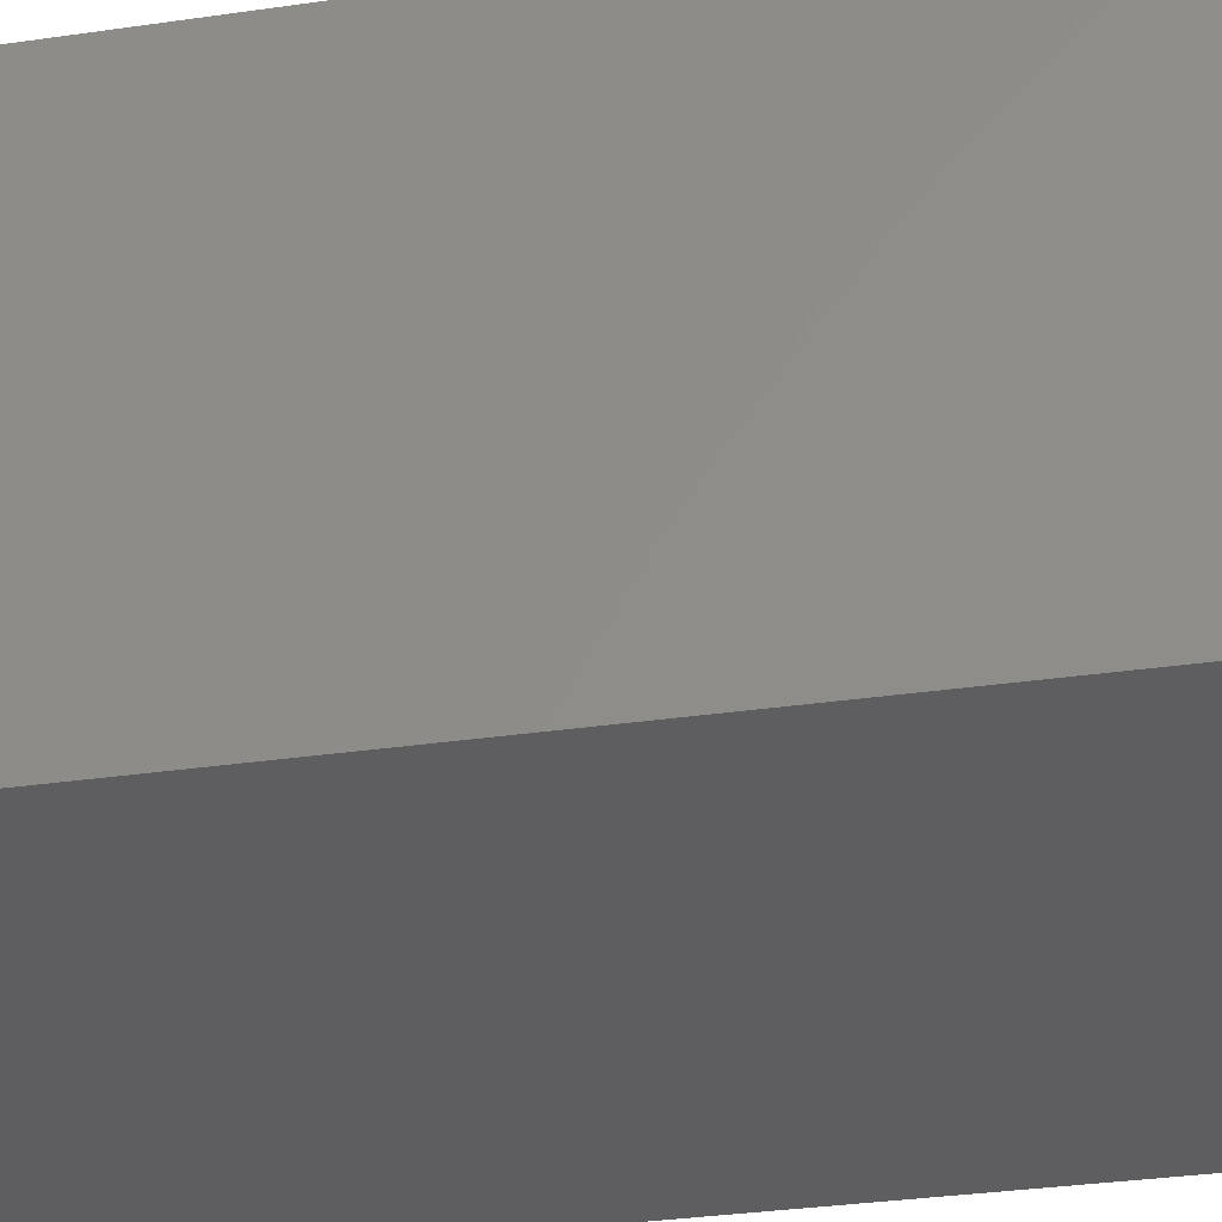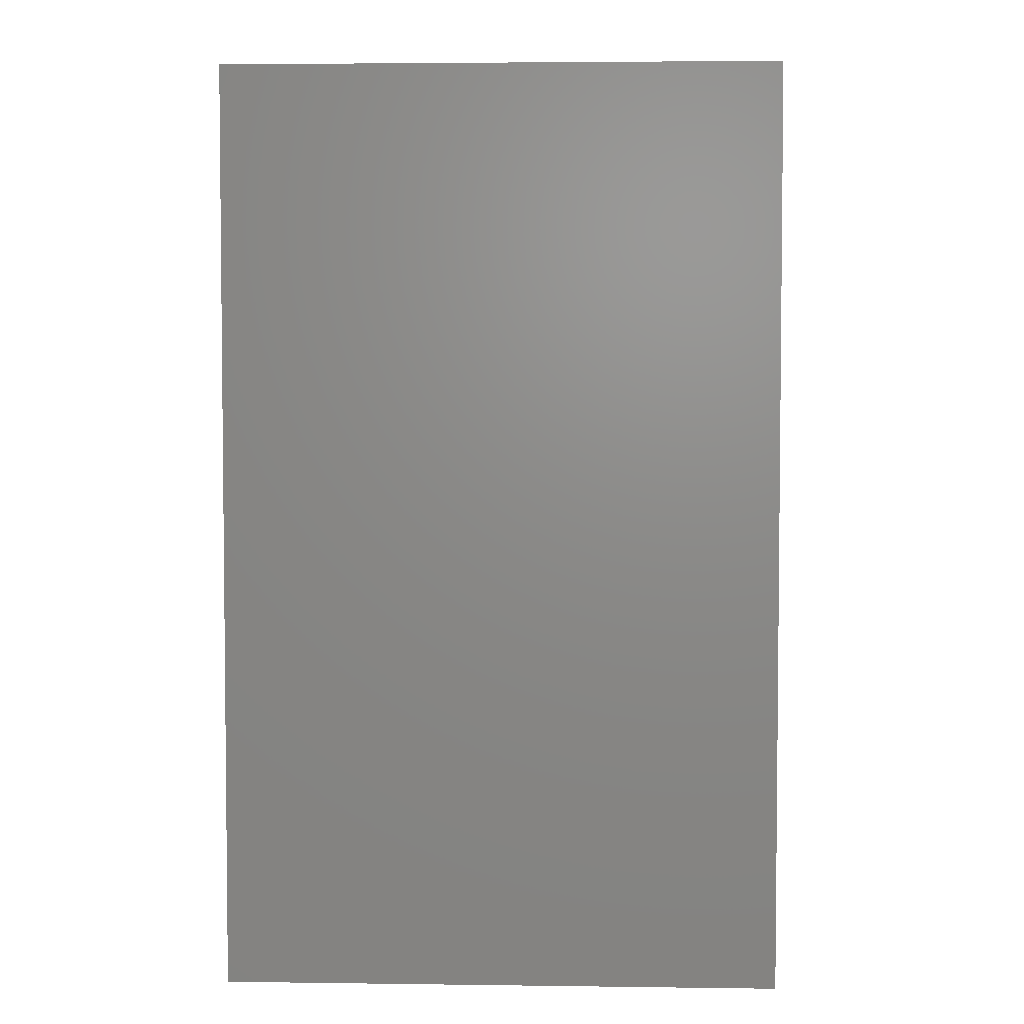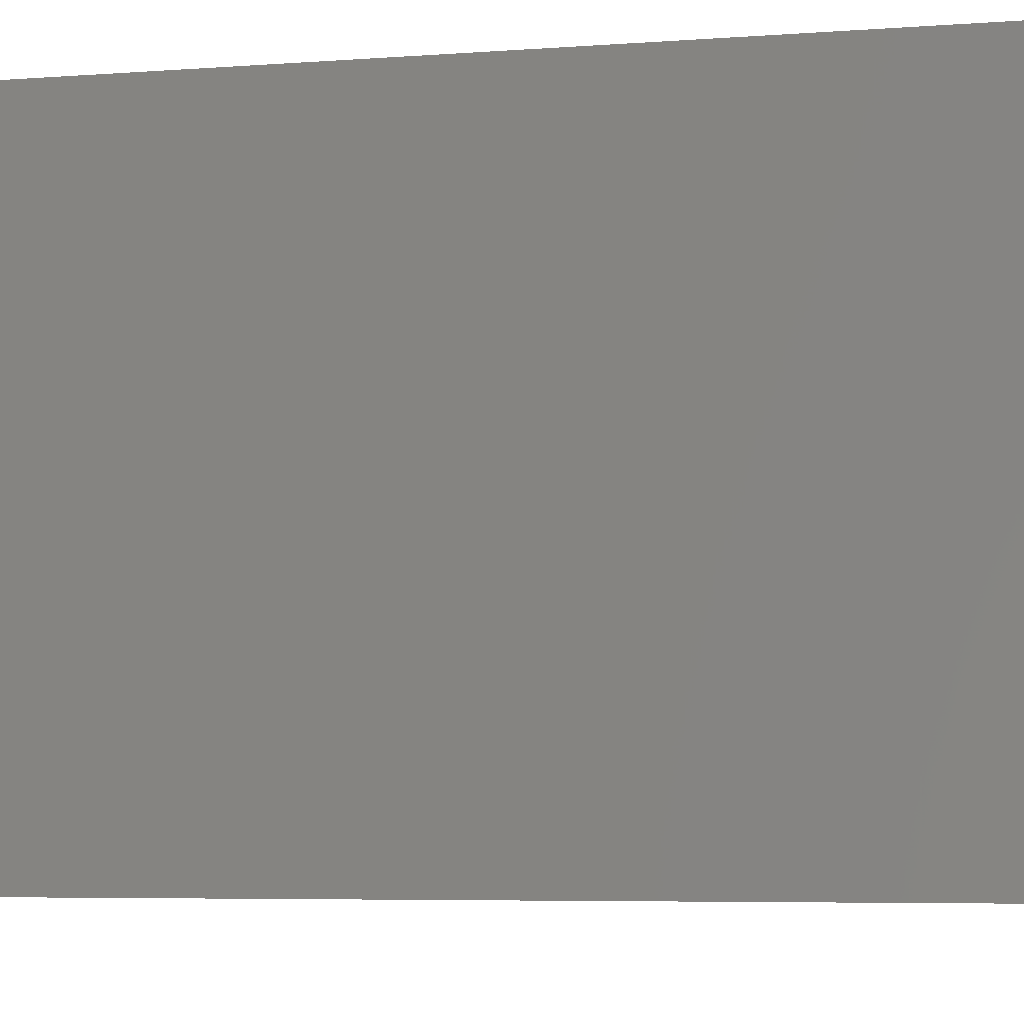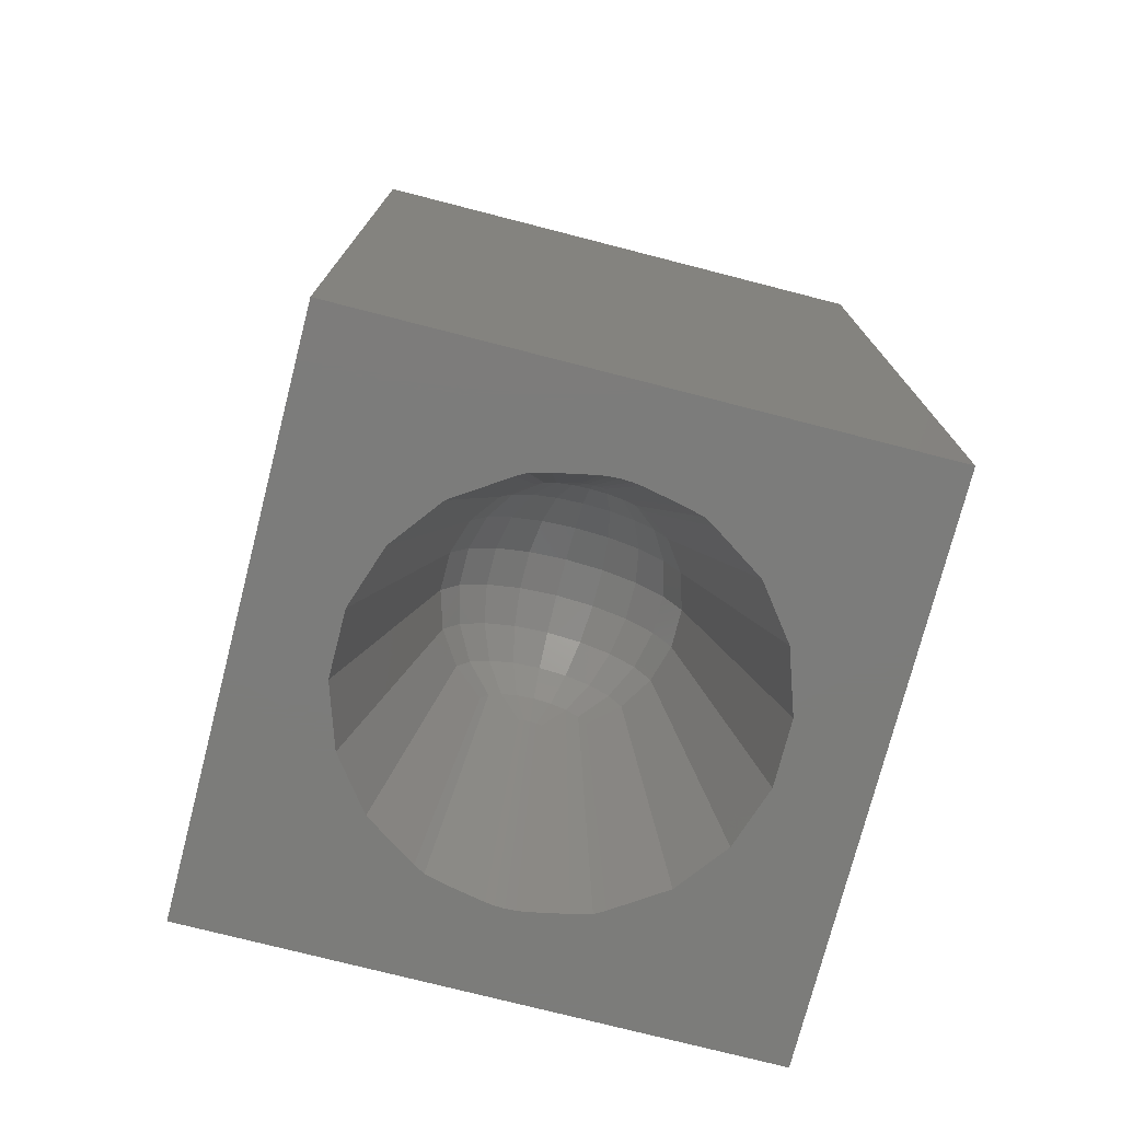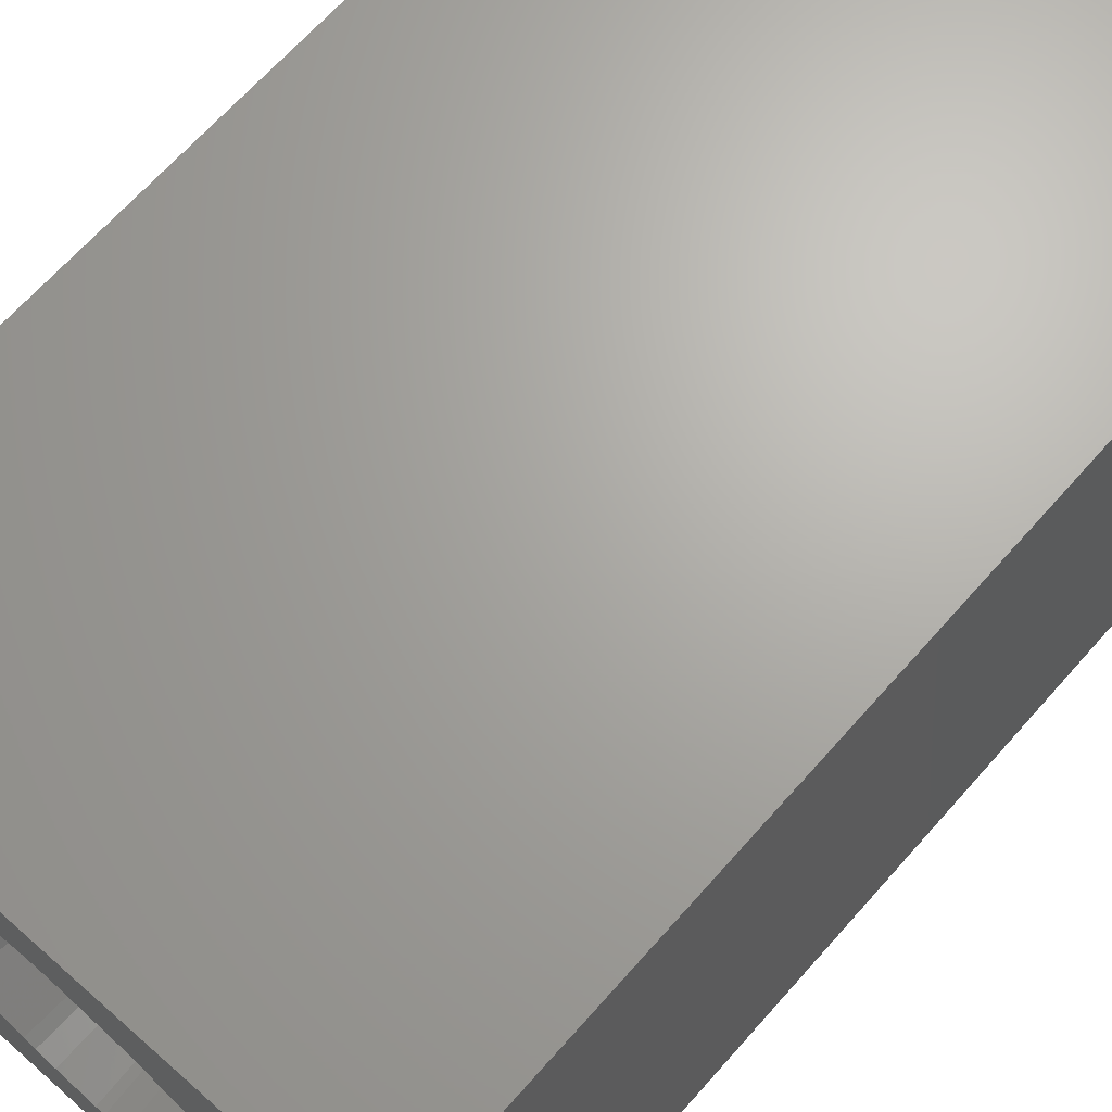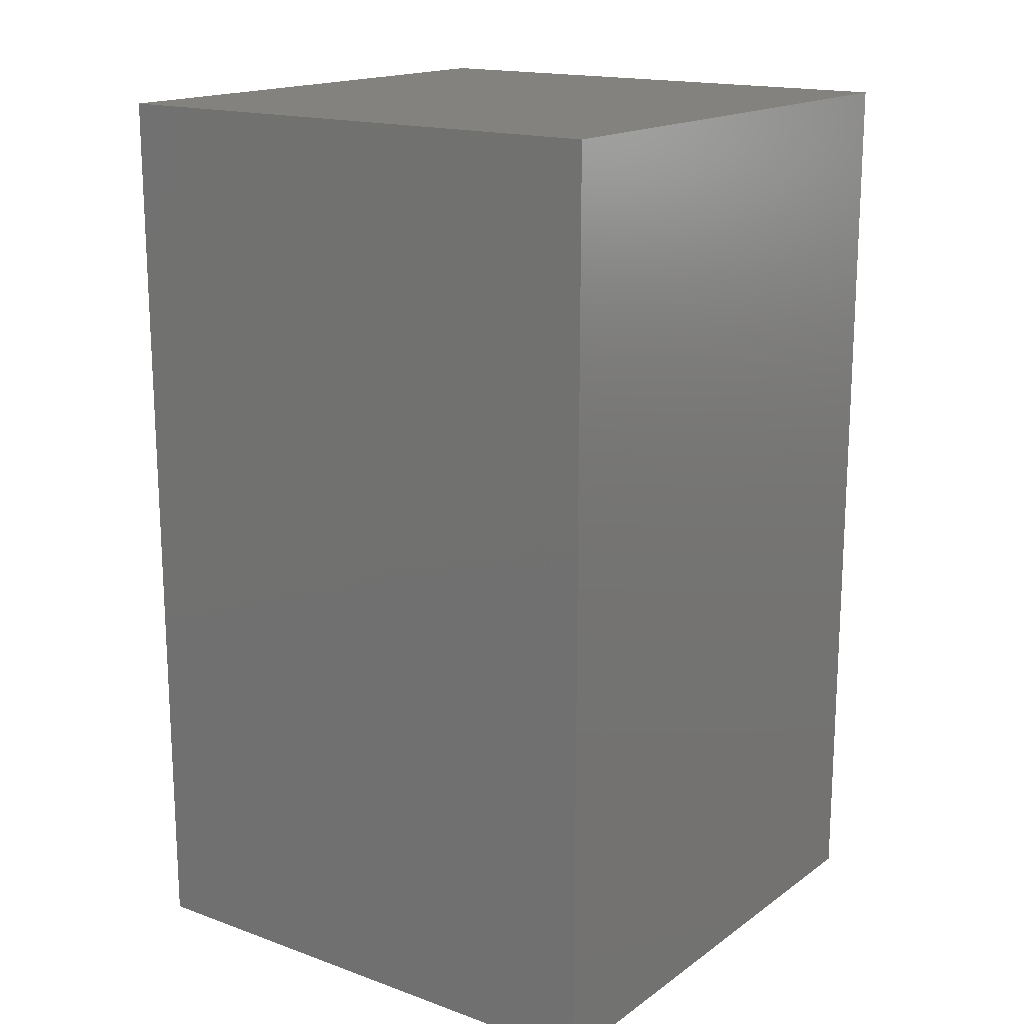
<metadata>
{"format":"stl","ext":"stl","renderer":"f3d","projection":"perspective","resolution":1024,"background":"white","views":[{"elev":-36.0,"azim":100.5,"up":"+Z"},{"elev":3.9,"azim":-87.5,"up":"+Y"},{"elev":-5.5,"azim":-76.4,"up":"+Z"},{"elev":-75.4,"azim":165.6,"up":"+Y"},{"elev":67.1,"azim":41.5,"up":"+Z"},{"elev":16.7,"azim":125.9,"up":"+Y"}]}
</metadata>
<code>
# stl→obj: 152 verts, 300 faces
v 0 0 0
v 0 15 9.02
v 0 15 0
v 0 0 9.02
v 9.02 0 9.02
v 9.02 15 9.02
v 9.02 15 0
v 9.02 0 0
v 4.5 0 7.664
v 4.401 0 7.66
v 4.345 0 7.658
v 4.296 0 7.652
v 4.208 0 7.64
v 4.007 0 7.6
v 3.596 0 7.517
v 3.289 0 7.437
v 3.232 0 7.405
v 3.122 0 7.343
v 2.596 0 6.992
v 2.311 0 6.802
v 2.109 0 6.537
v 1.7 0 6
v 1.595 0 5.688
v 1.372 0 5.021
v 1.372 0 3.979
v 3.232 0 1.595
v 3.122 0 1.657
v 4.401 0 1.34
v 4.345 0 1.342
v 4.5 0 1.336
v 4.296 0 1.348
v 4.208 0 1.36
v 4.007 0 1.4
v 3.596 0 1.483
v 3.289 0 1.563
v 2.596 0 2.008
v 2.311 0 2.198
v 2.109 0 2.463
v 1.7 0 3
v 1.595 0 3.312
v 4.599 0 7.66
v 4.655 0 7.658
v 4.704 0 7.652
v 4.792 0 7.64
v 4.993 0 7.6
v 5.404 0 7.517
v 5.711 0 7.437
v 5.768 0 7.405
v 5.878 0 7.343
v 6.404 0 6.992
v 6.689 0 6.802
v 6.891 0 6.537
v 7.3 0 6
v 7.523 0 5.334
v 7.628 0 5.021
v 7.628 0 3.979
v 5.768 0 1.595
v 5.711 0 1.563
v 4.599 0 1.34
v 4.655 0 1.342
v 4.704 0 1.348
v 4.792 0 1.36
v 4.993 0 1.4
v 5.404 0 1.483
v 7.523 0 3.666
v 7.3 0 3
v 6.891 0 2.463
v 6.689 0 2.198
v 6.404 0 2.008
v 5.878 0 1.657
v 2.621 5.01 4.187
v 6.195 4.951 5.408
v 6.195 4.951 3.592
v 5.051 6.095 5.408
v 4.937 5.745 5.914
v 4.5 6.182 5.408
v 4.316 4.653 6.475
v 4.5 4.713 6.475
v 4.403 4.698 6.475
v 4.219 5.264 6.282
v 5.364 4.681 2.718
v 5.942 5.447 5.408
v 5.644 5.231 5.914
v 4.5 6.375 4.813
v 5.11 6.279 4.813
v 5.644 5.231 3.086
v 5.942 5.447 3.592
v 5.547 5.842 3.592
v 2.621 5.01 4.813
v 5.364 4.681 6.282
v 4.781 5.264 6.282
v 5.034 5.135 6.282
v 4.684 4.653 6.475
v 3.636 4.681 6.282
v 6.379 5.01 4.187
v 6.098 5.561 4.813
v 6.098 5.561 4.187
v 6.379 5.01 4.813
v 5.331 5.544 3.086
v 5.235 4.934 2.718
v 5.034 5.135 2.718
v 5.845 4.837 3.086
v 3.765 4.934 2.718
v 3.356 5.231 3.086
v 3.155 4.837 3.086
v 3.669 5.544 3.086
v 3.949 6.095 3.592
v 3.453 5.842 3.592
v 4.5 5.814 5.914
v 4.316 4.653 2.525
v 4.403 4.698 2.525
v 5.051 6.095 3.592
v 4.937 5.745 3.086
v 3.356 5.231 5.914
v 3.155 4.837 5.914
v 2.805 4.951 5.408
v 3.966 5.135 2.718
v 4.219 5.264 2.718
v 5.845 4.837 5.914
v 4.063 5.745 5.914
v 3.949 6.095 5.408
v 3.453 5.842 5.408
v 3.669 5.544 5.914
v 5.11 6.279 4.187
v 3.636 4.681 2.718
v 4.781 5.264 2.718
v 4.5 5.308 2.718
v 4.5 4.713 2.525
v 4.5 6.375 4.187
v 4.5 6.182 3.592
v 3.058 5.447 3.592
v 2.805 4.951 3.592
v 5.547 5.842 5.408
v 5.331 5.544 5.914
v 3.339 5.998 4.187
v 2.902 5.561 4.187
v 3.765 4.934 6.282
v 3.058 5.447 5.408
v 3.89 6.279 4.187
v 4.684 4.653 2.525
v 4.597 4.698 2.525
v 5.235 4.934 6.282
v 2.902 5.561 4.813
v 3.339 5.998 4.813
v 4.5 5.308 6.282
v 5.661 5.998 4.187
v 4.063 5.745 3.086
v 4.5 5.814 3.086
v 3.89 6.279 4.813
v 4.597 4.698 6.475
v 3.966 5.135 6.282
v 5.661 5.998 4.813
f 1 2 3
f 2 1 4
f 2 5 6
f 5 2 4
f 5 7 6
f 7 5 8
f 7 2 6
f 2 7 3
f 1 7 8
f 7 1 3
f 4 9 5
f 4 10 9
f 4 11 10
f 4 12 11
f 4 13 12
f 4 14 13
f 4 15 14
f 4 16 15
f 4 17 16
f 4 18 17
f 4 19 18
f 4 20 19
f 4 21 20
f 4 22 21
f 4 23 22
f 4 24 23
f 4 25 24
f 1 26 27
f 1 28 29
f 28 1 30
f 31 1 29
f 32 1 31
f 33 1 32
f 34 1 33
f 35 1 34
f 26 1 35
f 36 1 27
f 37 1 36
f 38 1 37
f 39 1 38
f 40 1 39
f 25 1 40
f 1 25 4
f 41 5 9
f 42 5 41
f 43 5 42
f 44 5 43
f 45 5 44
f 46 5 45
f 47 5 46
f 48 5 47
f 49 5 48
f 50 5 49
f 51 5 50
f 52 5 51
f 53 5 52
f 54 5 53
f 55 5 54
f 56 5 55
f 8 57 58
f 8 30 1
f 30 8 59
f 59 8 60
f 60 8 61
f 61 8 62
f 62 8 63
f 63 8 64
f 56 8 5
f 65 8 56
f 66 8 65
f 67 8 66
f 68 8 67
f 69 8 68
f 70 8 69
f 57 8 70
f 64 8 58
f 40 71 25
f 54 53 72
f 66 65 73
f 74 75 76
f 77 12 13
f 78 79 80
f 57 70 81
f 82 72 83
f 84 85 76
f 86 87 88
f 89 23 24
f 49 48 90
f 91 92 93
f 94 18 19
f 95 96 97
f 96 95 98
f 56 73 65
f 73 56 95
f 99 100 86
f 100 99 101
f 102 69 68
f 69 102 81
f 103 104 105
f 106 107 108
f 75 91 109
f 110 29 111
f 29 110 31
f 99 112 113
f 114 115 116
f 117 118 106
f 50 119 51
f 119 50 90
f 76 120 121
f 122 123 114
f 50 49 90
f 70 69 81
f 88 124 112
f 73 95 97
f 105 36 125
f 36 105 37
f 126 127 128
f 124 129 130
f 104 131 132
f 116 21 22
f 38 132 39
f 93 45 44
f 45 93 92
f 133 83 134
f 108 135 136
f 94 17 18
f 67 66 73
f 67 102 68
f 102 67 73
f 56 98 95
f 98 56 55
f 82 83 133
f 137 94 115
f 76 75 109
f 53 52 72
f 52 119 72
f 119 52 51
f 27 125 36
f 38 105 132
f 105 38 37
f 138 114 116
f 79 77 80
f 105 104 132
f 110 118 117
f 107 130 139
f 140 126 141
f 78 41 9
f 46 142 47
f 142 46 92
f 109 80 120
f 78 9 10
f 143 116 89
f 136 144 143
f 144 136 135
f 122 138 143
f 21 115 20
f 115 21 116
f 145 91 78
f 10 79 78
f 79 10 11
f 97 146 88
f 85 133 74
f 85 74 76
f 98 72 96
f 88 146 124
f 72 119 83
f 92 46 45
f 121 123 122
f 141 126 128
f 147 107 106
f 118 148 147
f 104 108 131
f 103 34 117
f 34 103 35
f 125 103 105
f 33 117 34
f 30 128 28
f 141 59 60
f 59 141 128
f 100 64 58
f 64 100 101
f 99 113 126
f 24 71 89
f 71 24 25
f 89 136 143
f 136 89 71
f 44 43 93
f 121 120 123
f 149 121 122
f 122 114 138
f 23 116 22
f 116 23 89
f 16 94 137
f 94 16 17
f 19 115 94
f 115 19 20
f 109 145 80
f 109 91 145
f 91 150 78
f 41 150 42
f 150 41 78
f 64 101 63
f 102 86 100
f 73 97 87
f 87 97 88
f 129 85 84
f 85 129 124
f 113 130 148
f 55 72 98
f 72 55 54
f 83 119 142
f 133 134 74
f 74 134 75
f 75 134 91
f 149 122 144
f 107 139 108
f 148 130 147
f 131 108 136
f 131 136 132
f 26 125 27
f 125 35 103
f 35 125 26
f 110 33 32
f 33 110 117
f 31 110 32
f 127 148 118
f 118 147 106
f 111 28 128
f 28 111 29
f 140 63 101
f 63 140 62
f 144 122 143
f 143 138 116
f 15 137 151
f 137 15 16
f 120 80 123
f 76 109 120
f 145 78 80
f 11 77 79
f 77 11 12
f 42 93 43
f 93 42 150
f 91 93 150
f 81 58 57
f 58 81 100
f 81 102 100
f 101 126 140
f 101 99 126
f 73 87 86
f 102 73 86
f 86 88 99
f 99 88 112
f 152 133 85
f 147 130 107
f 139 84 149
f 84 139 129
f 142 134 83
f 134 142 92
f 134 92 91
f 119 90 142
f 47 90 48
f 90 47 142
f 76 121 149
f 84 76 149
f 132 136 71
f 40 132 71
f 132 40 39
f 135 149 144
f 149 135 139
f 108 139 135
f 106 108 104
f 106 103 117
f 103 106 104
f 130 129 139
f 128 127 118
f 111 128 118
f 110 111 118
f 59 128 30
f 80 77 151
f 80 151 123
f 114 137 115
f 137 123 151
f 123 137 114
f 126 148 127
f 126 113 148
f 61 62 140
f 140 60 61
f 60 140 141
f 124 152 85
f 152 124 146
f 146 96 152
f 96 146 97
f 152 96 133
f 112 124 130
f 113 112 130
f 151 14 15
f 14 77 13
f 77 14 151
f 96 72 82
f 96 82 133

</code>
